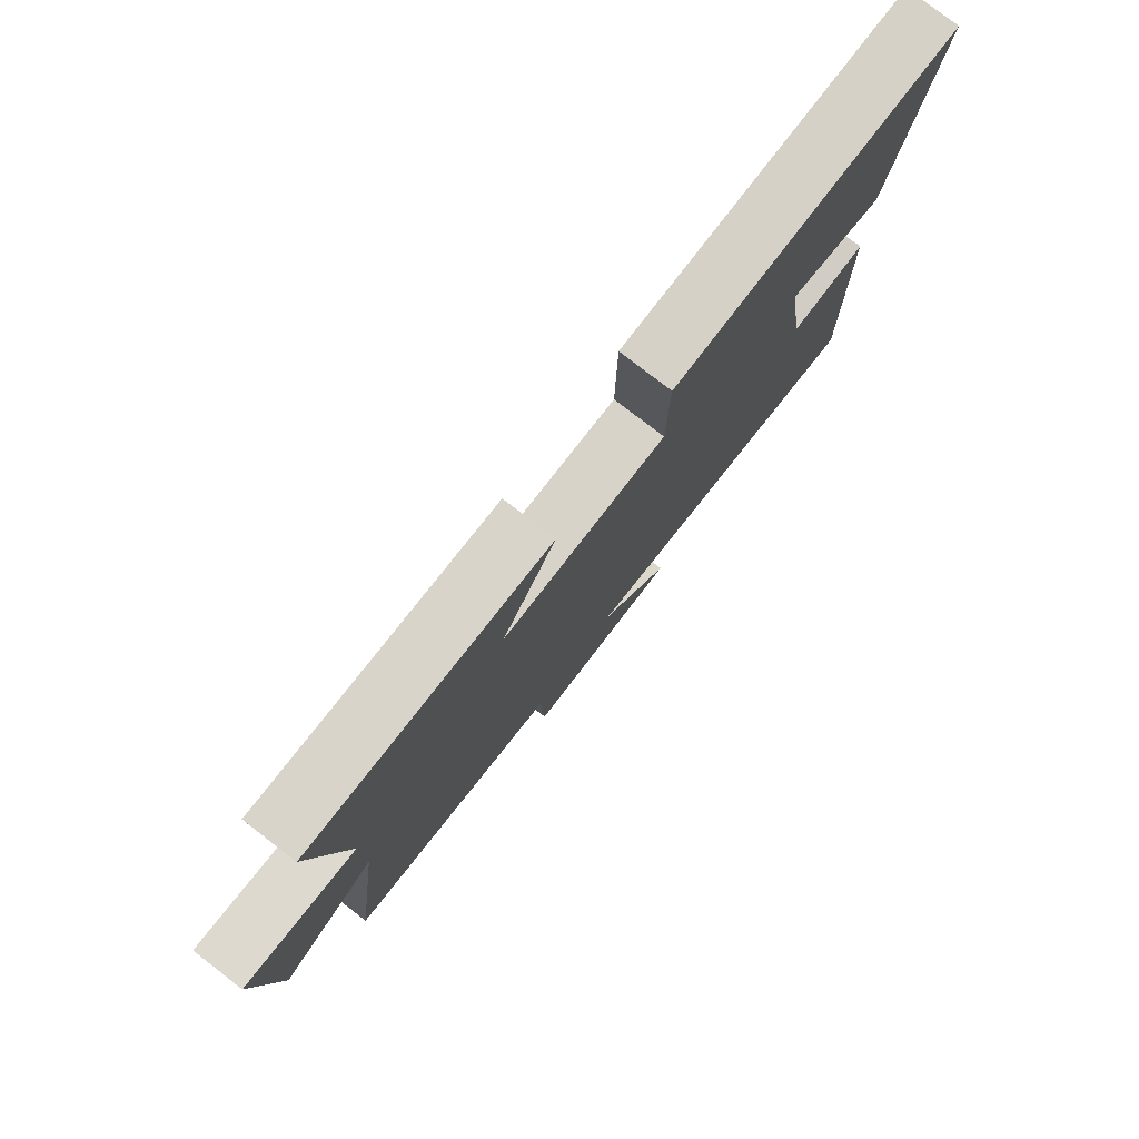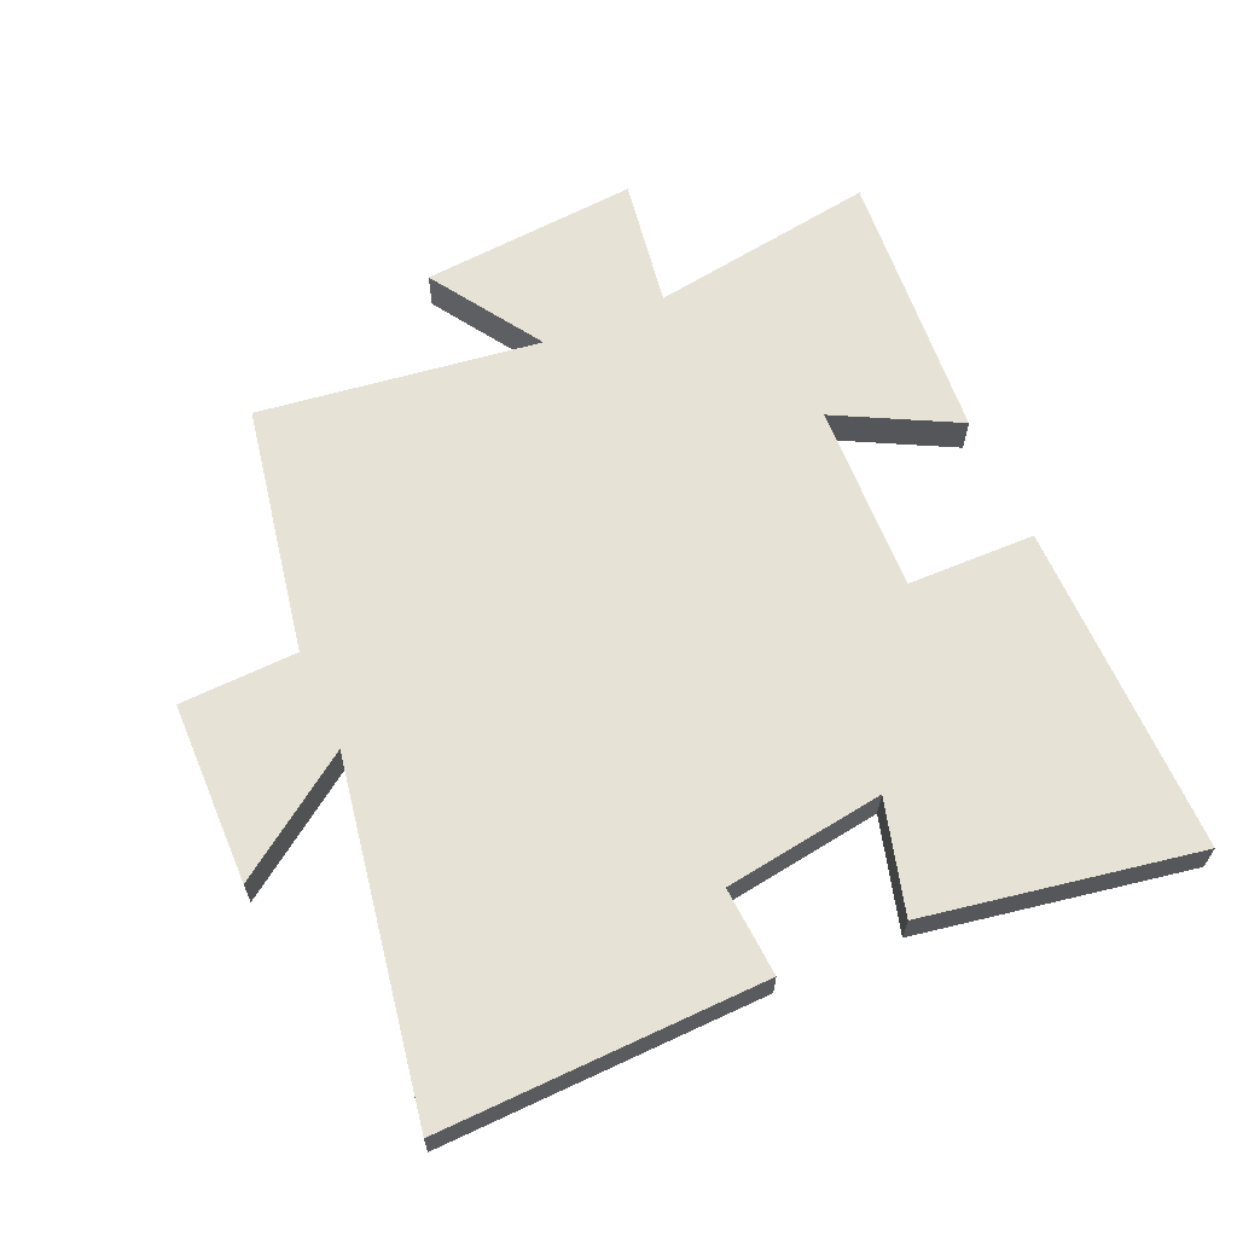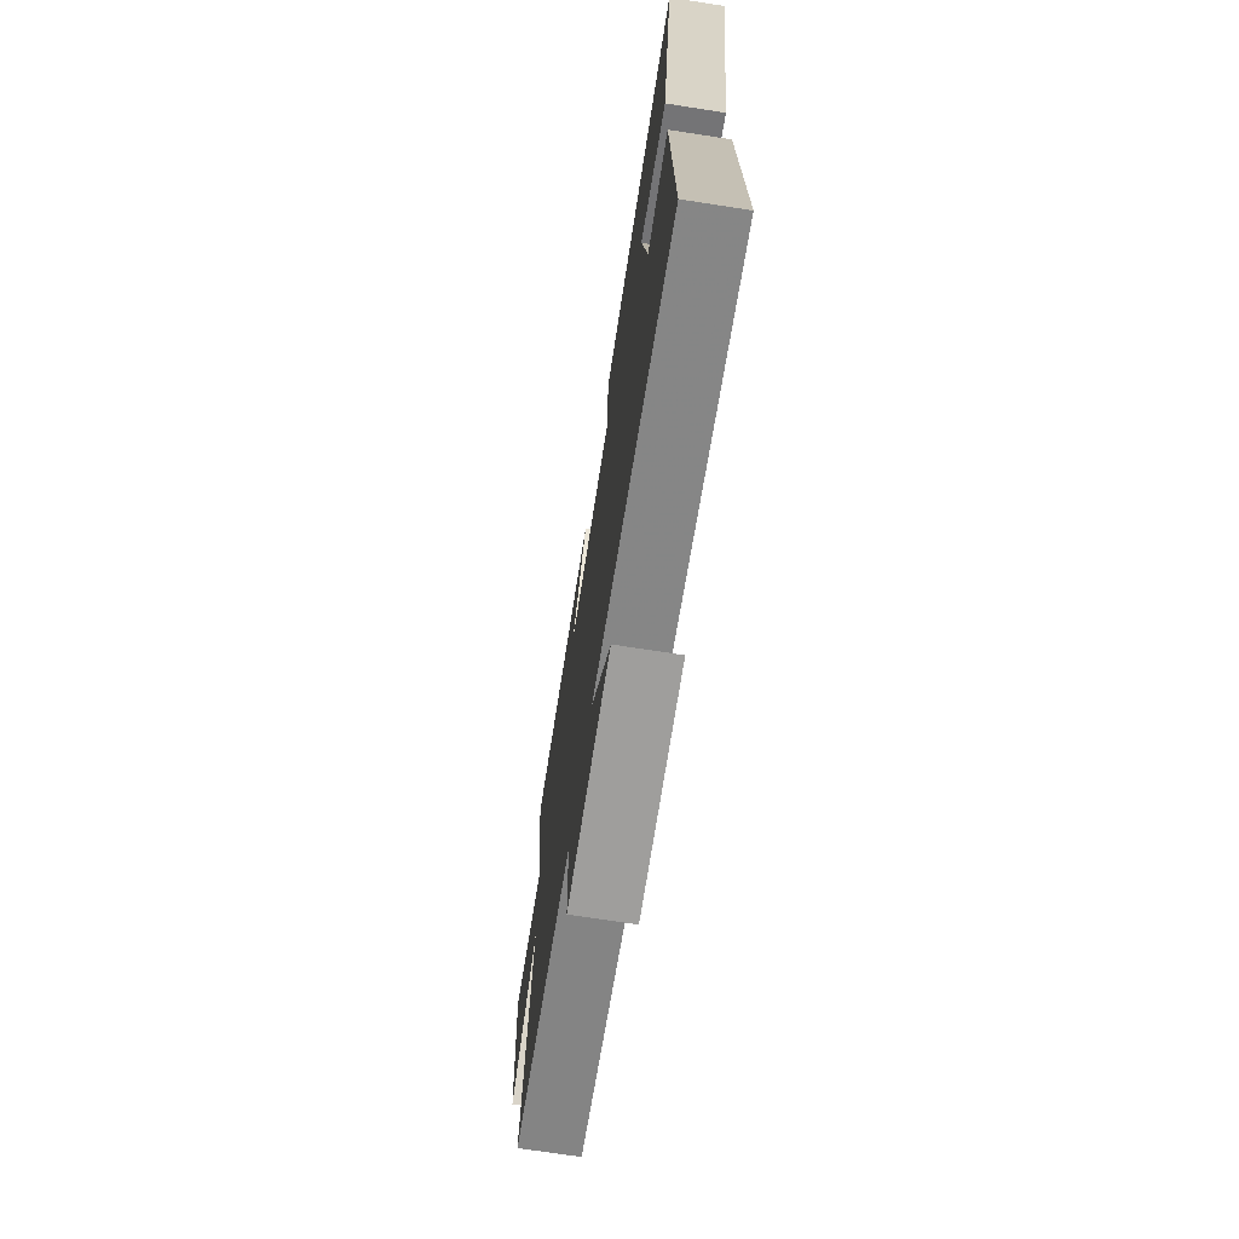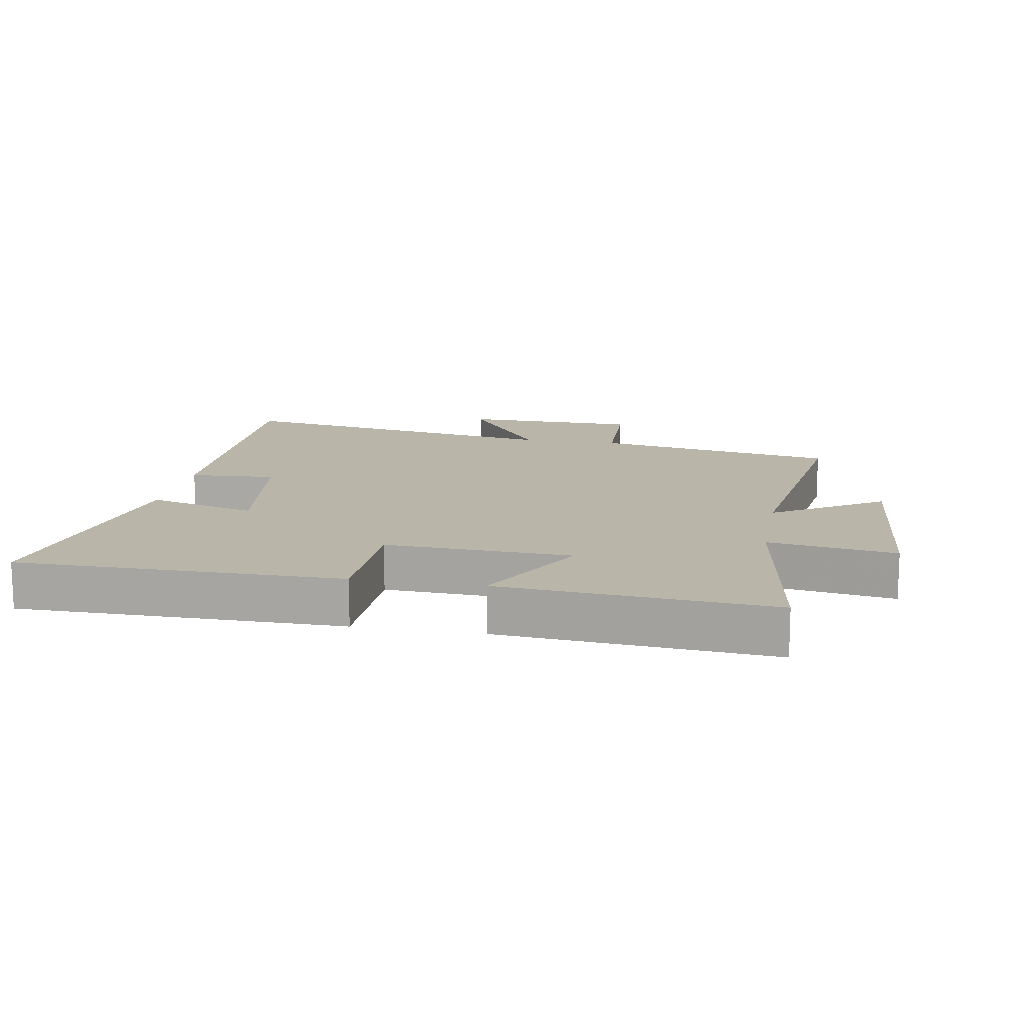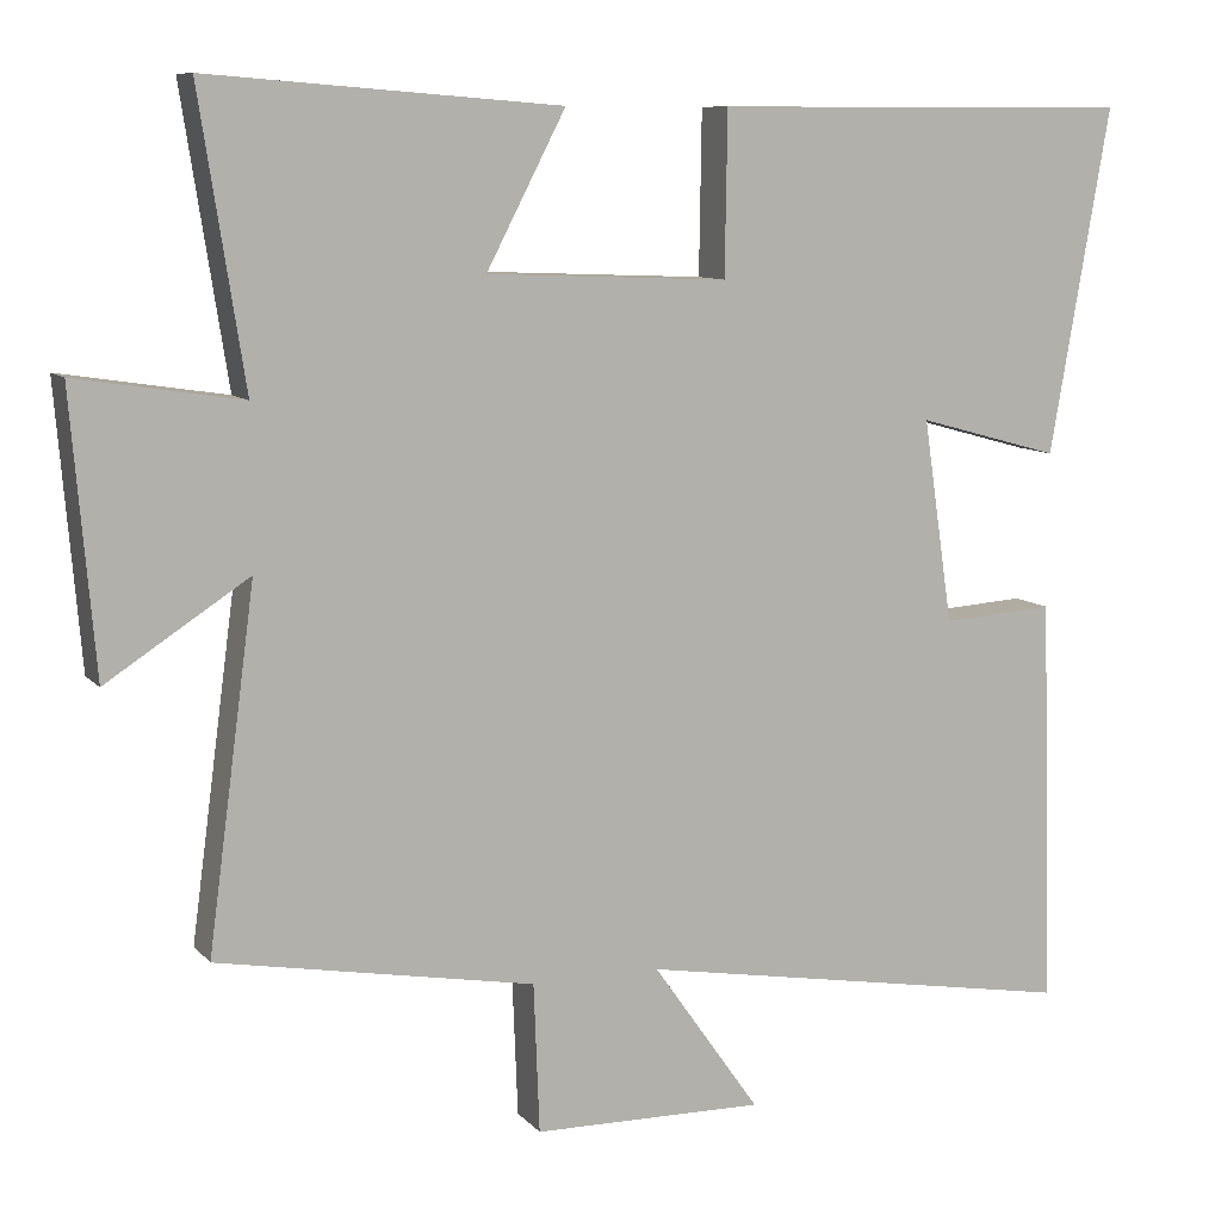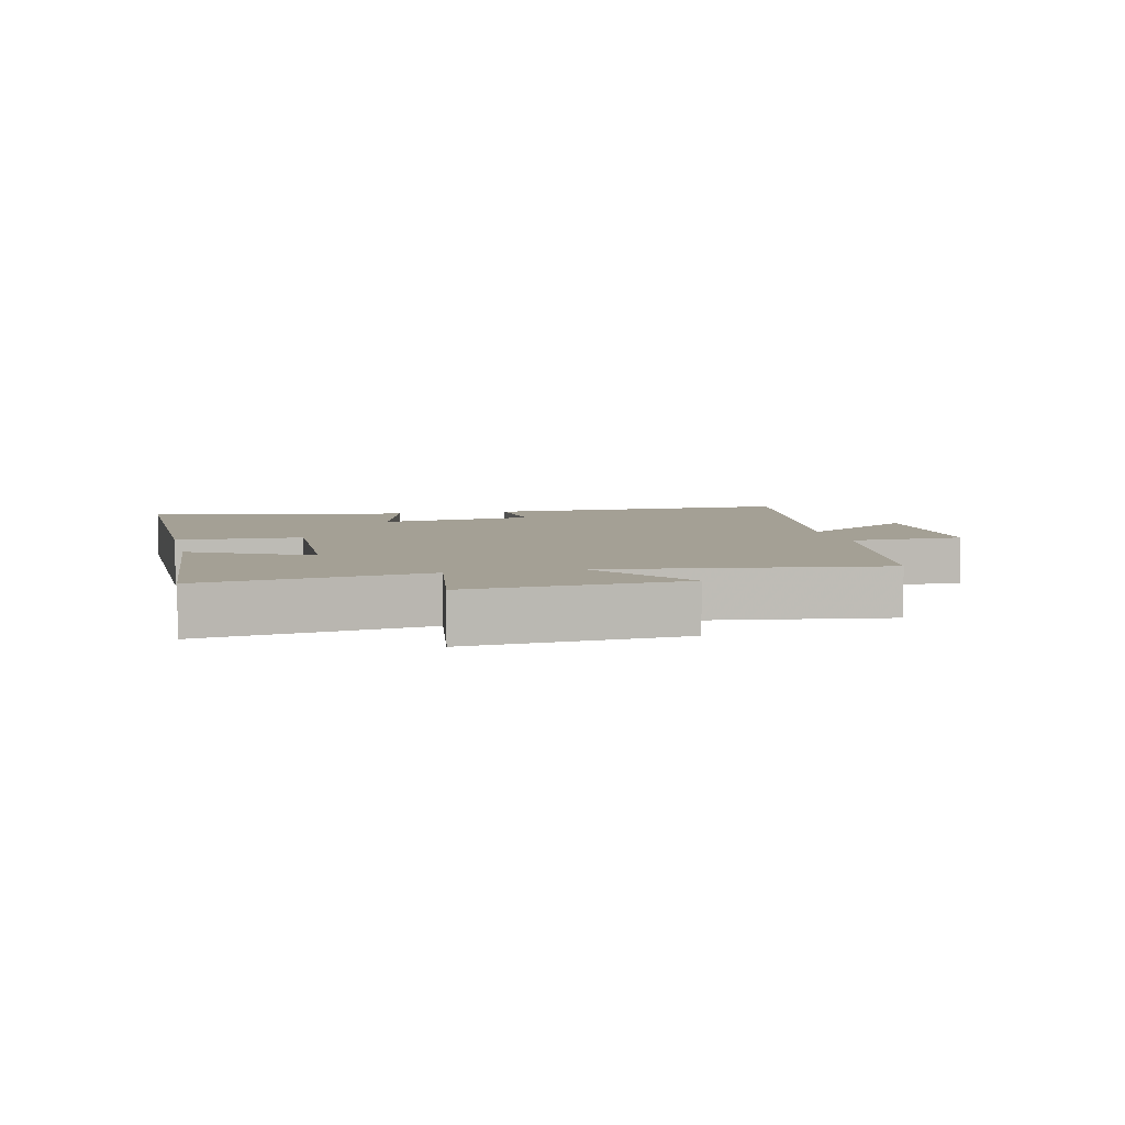
<metadata>
{"format":"obj","ext":"obj","renderer":"f3d","projection":"perspective","resolution":1024,"background":"white","views":[{"elev":79.4,"azim":127.6,"up":"+Z"},{"elev":63.9,"azim":-113.6,"up":"+Y"},{"elev":-71.7,"azim":-98.8,"up":"+Z"},{"elev":13.7,"azim":10.3,"up":"+Y"},{"elev":9.3,"azim":157.0,"up":"+Z"},{"elev":5.7,"azim":76.9,"up":"+Y"}]}
</metadata>
<code>
v 0.557 0.07 -0.431
v 0.175 0.07 -0.5
v 0.168 0.07 -0.679
v -0.11 0.07 -0.683
v 0.019 0.07 -0.5
v -0.514 0.07 -0.591
v -0.5 0.07 -0.101
v -0.365 0.07 -0.11
v -0.329 0.07 0.134
v -0.5 0.07 0.087
v -0.572 0.07 0.5
v -0.066 0.07 0.5
v -0.063 0.07 0.305
v 0.227 0.07 0.317
v 0.132 0.07 0.5
v 0.554 0.07 0.533
v 0.5 0.07 0.187
v 0.699 0.07 0.218
v 0.671 0.07 -0.114
v 0.5 0.07 -0.003
v 0.557 0 -0.431
v 0.175 0 -0.5
v 0.168 0 -0.679
v -0.11 0 -0.683
v 0.019 0 -0.5
v -0.514 0 -0.591
v -0.5 0 -0.101
v -0.365 0 -0.11
v -0.329 0 0.134
v -0.5 0 0.087
v -0.572 0 0.5
v -0.066 0 0.5
v -0.063 0 0.305
v 0.227 0 0.317
v 0.132 0 0.5
v 0.554 0 0.533
v 0.5 0 0.187
v 0.699 0 0.218
v 0.671 0 -0.114
v 0.5 0 -0.003
f 17 18 19 20
f 14 15 16 17
f 13 14 17 20
f 10 11 12 13
f 9 10 13
f 8 9 13 20
f 5 6 7 8
f 5 8 20 1
f 2 3 4 5
f 1 2 5
f 40 39 38 37
f 37 36 35 34
f 40 37 34 33
f 33 32 31 30
f 33 30 29
f 40 33 29 28
f 28 27 26 25
f 21 40 28 25
f 25 24 23 22
f 25 22 21
f 1 21 22 2
f 2 22 23 3
f 3 23 24 4
f 4 24 25 5
f 5 25 26 6
f 6 26 27 7
f 7 27 28 8
f 8 28 29 9
f 9 29 30 10
f 10 30 31 11
f 11 31 32 12
f 12 32 33 13
f 13 33 34 14
f 14 34 35 15
f 15 35 36 16
f 16 36 37 17
f 17 37 38 18
f 18 38 39 19
f 19 39 40 20
f 20 40 21 1

</code>
